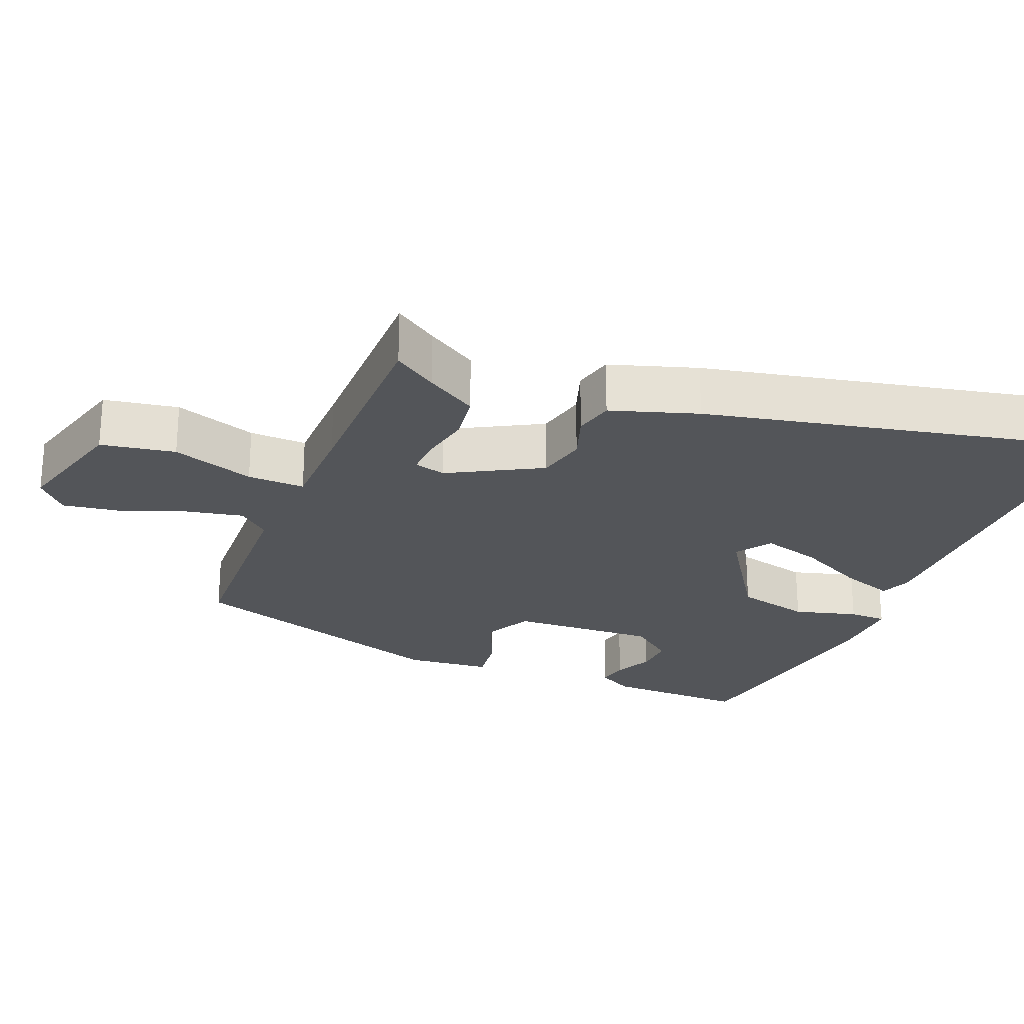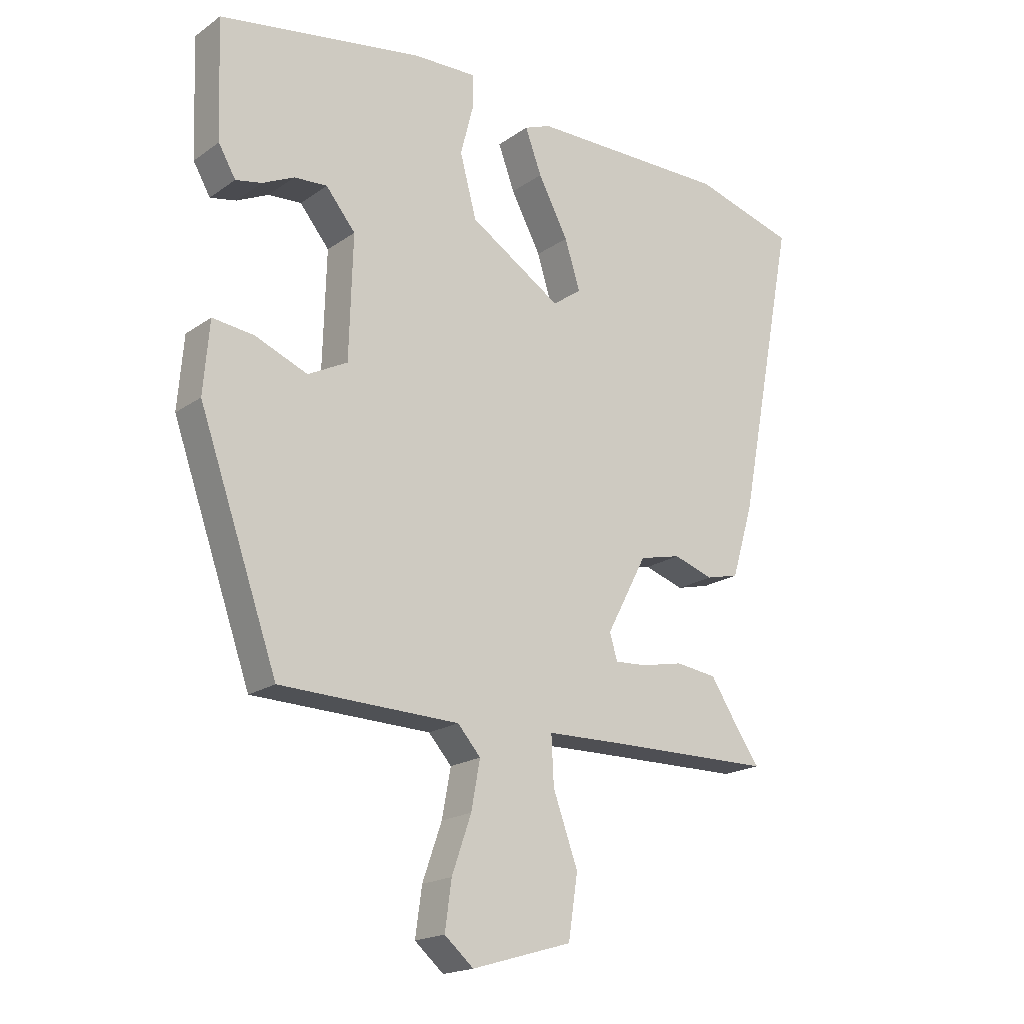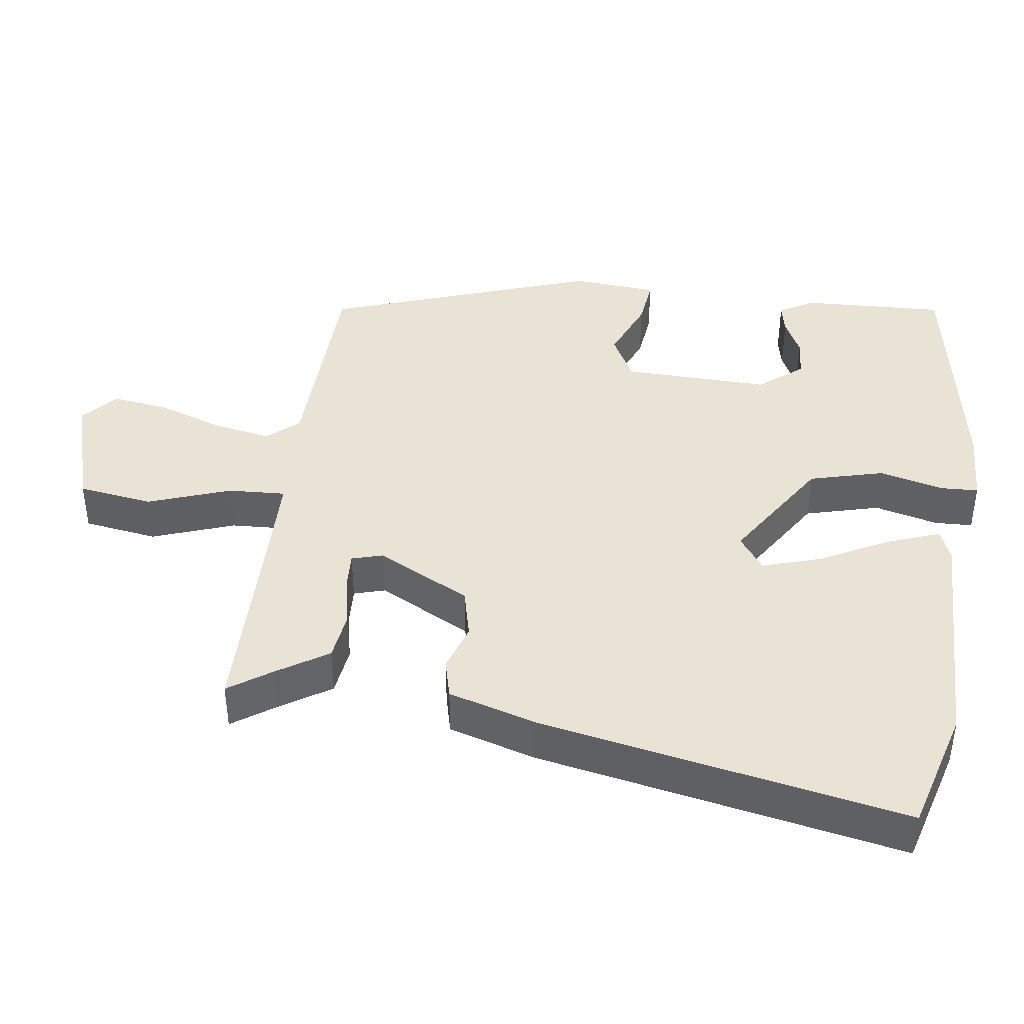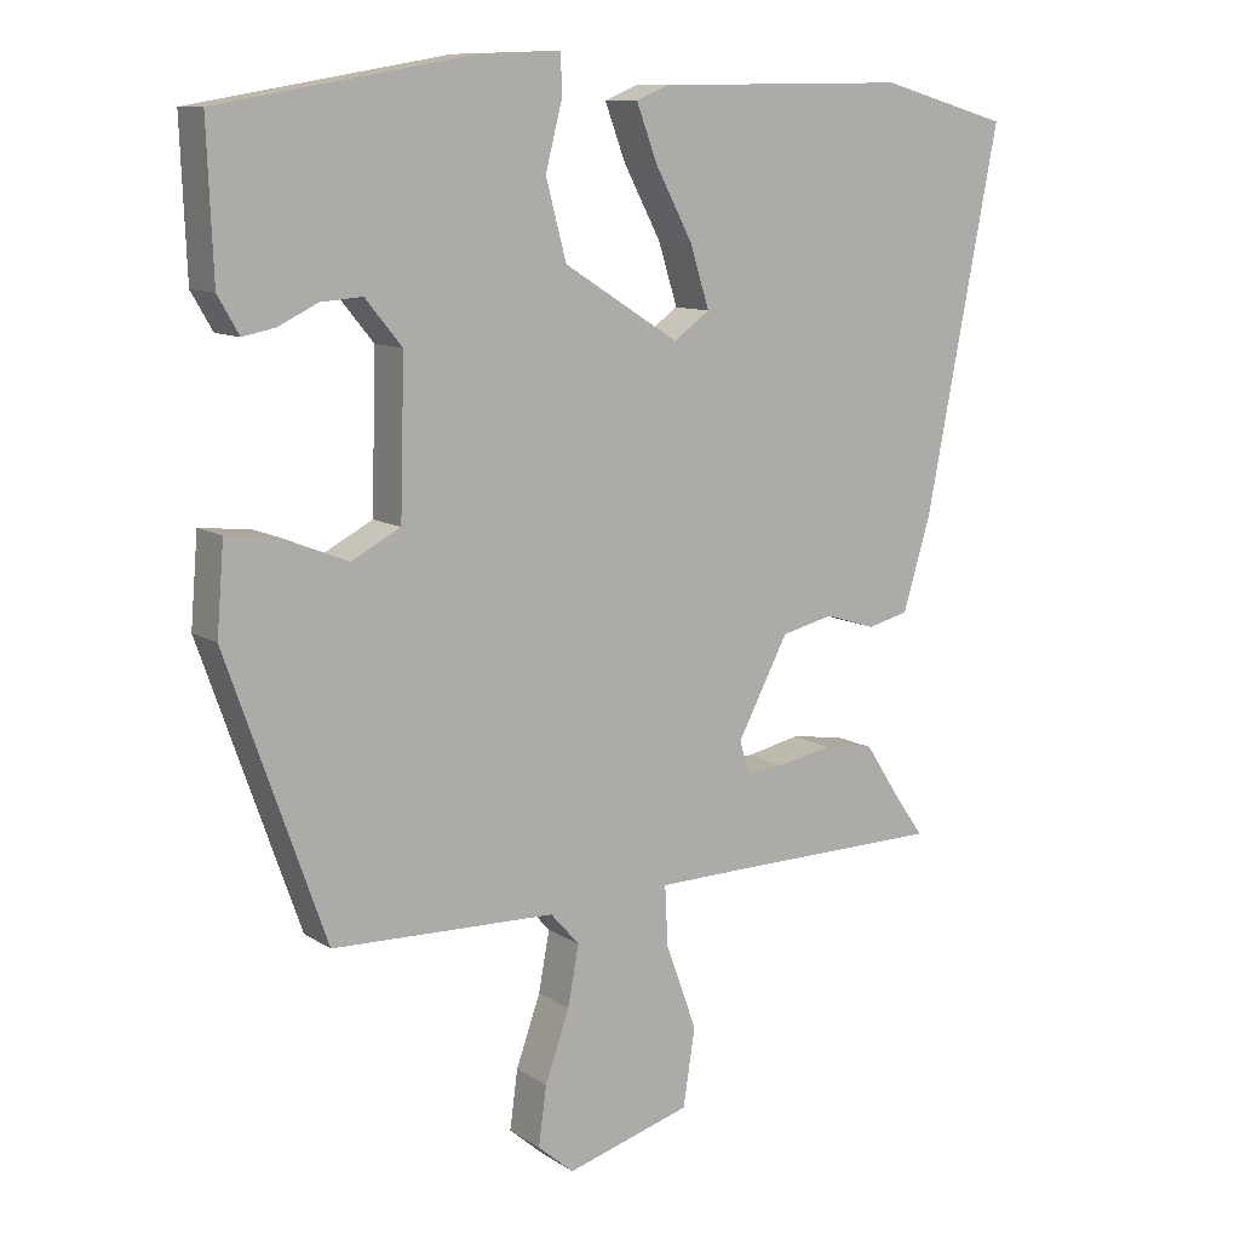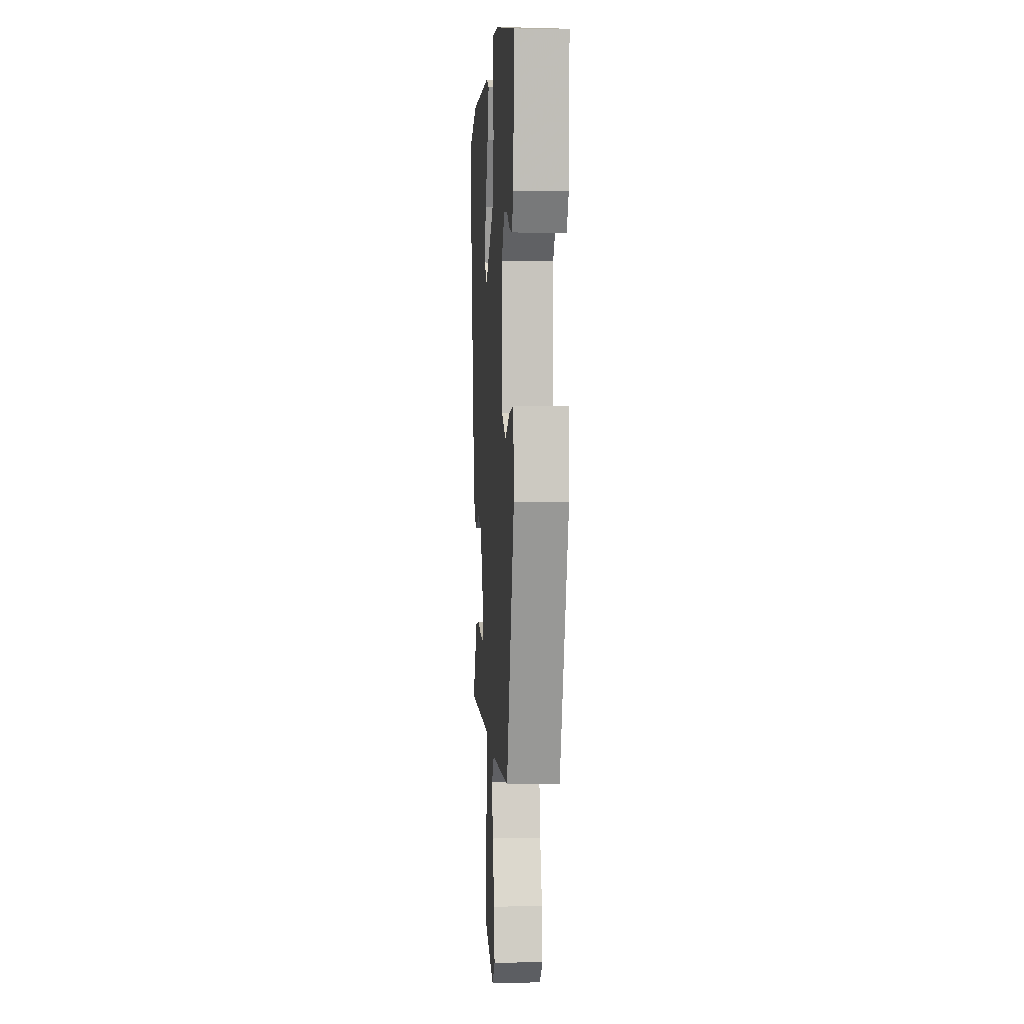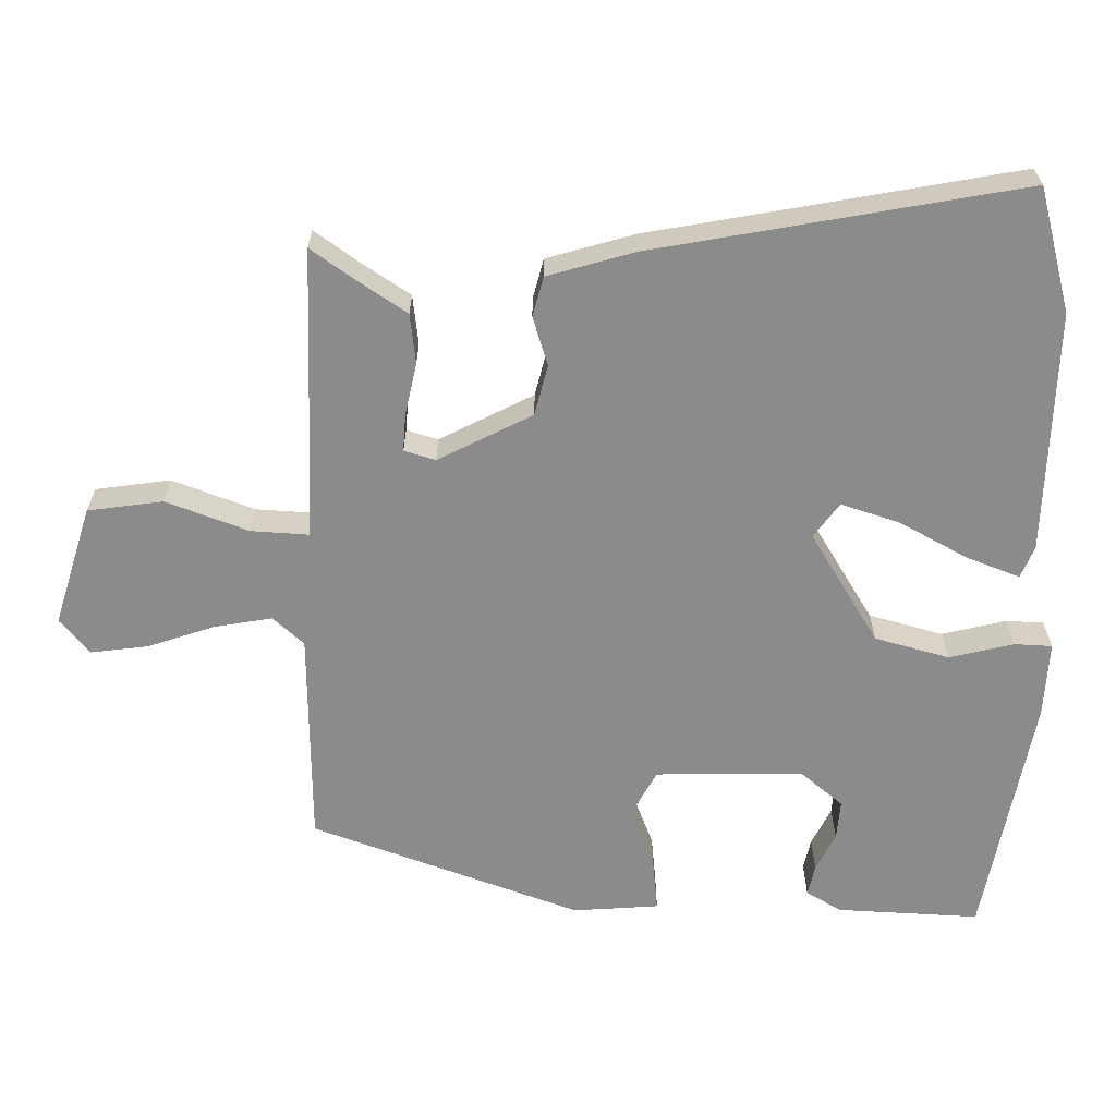
<metadata>
{"format":"obj","ext":"obj","renderer":"f3d","projection":"perspective","resolution":1024,"background":"white","views":[{"elev":-24.5,"azim":-111.1,"up":"+Y"},{"elev":-19.0,"azim":142.2,"up":"+Z"},{"elev":41.2,"azim":-82.1,"up":"+Y"},{"elev":10.6,"azim":147.0,"up":"+Z"},{"elev":2.4,"azim":86.2,"up":"+Z"},{"elev":-63.8,"azim":-91.2,"up":"+Y"}]}
</metadata>
<code>
v 0.516 0.07 0.49
v 0.508 0.07 0.289
v 0.479 0.07 0.239
v 0.435 0.07 0.248
v 0.381 0.07 0.274
v 0.325 0.07 0.278
v 0.275 0.07 0.217
v 0.281 0.07 0.01
v 0.348 0.07 -0.025
v 0.437 0.07 0.011
v 0.507 0.07 0.019
v 0.517 0.07 -0.102
v 0.383 0.07 -0.482
v 0.079 0.07 -0.49
v 0.04 0.07 -0.534
v 0.055 0.07 -0.615
v 0.088 0.07 -0.709
v 0.099 0.07 -0.789
v 0.05 0.07 -0.831
v -0.12 0.07 -0.781
v -0.136 0.07 -0.676
v -0.094 0.07 -0.56
v -0.09 0.07 -0.479
v -0.222 0.07 -0.476
v -0.502 0.07 -0.472
v -0.46 0.07 -0.412
v -0.414 0.07 -0.341
v -0.344 0.07 -0.332
v -0.271 0.07 -0.347
v -0.218 0.07 -0.35
v -0.205 0.07 -0.306
v -0.274 0.07 -0.175
v -0.345 0.07 -0.158
v -0.413 0.07 -0.18
v -0.469 0.07 -0.166
v -0.506 0.07 -0.043
v -0.606 0.07 0.47
v -0.432 0.07 0.519
v -0.091 0.07 0.515
v -0.046 0.07 0.497
v -0.074 0.07 0.422
v -0.125 0.07 0.326
v -0.151 0.07 0.243
v -0.102 0.07 0.208
v 0.054 0.07 0.306
v 0.082 0.07 0.411
v 0.059 0.07 0.501
v 0.061 0.07 0.554
v 0.168 0.07 0.55
v 0.516 0 0.49
v 0.508 0 0.289
v 0.479 0 0.239
v 0.435 0 0.248
v 0.381 0 0.274
v 0.325 0 0.278
v 0.275 0 0.217
v 0.281 0 0.01
v 0.348 0 -0.025
v 0.437 0 0.011
v 0.507 0 0.019
v 0.517 0 -0.102
v 0.383 0 -0.482
v 0.079 0 -0.49
v 0.04 0 -0.534
v 0.055 0 -0.615
v 0.088 0 -0.709
v 0.099 0 -0.789
v 0.05 0 -0.831
v -0.12 0 -0.781
v -0.136 0 -0.676
v -0.094 0 -0.56
v -0.09 0 -0.479
v -0.222 0 -0.476
v -0.502 0 -0.472
v -0.46 0 -0.412
v -0.414 0 -0.341
v -0.344 0 -0.332
v -0.271 0 -0.347
v -0.218 0 -0.35
v -0.205 0 -0.306
v -0.274 0 -0.175
v -0.345 0 -0.158
v -0.413 0 -0.18
v -0.469 0 -0.166
v -0.506 0 -0.043
v -0.606 0 0.47
v -0.432 0 0.519
v -0.091 0 0.515
v -0.046 0 0.497
v -0.074 0 0.422
v -0.125 0 0.326
v -0.151 0 0.243
v -0.102 0 0.208
v 0.054 0 0.306
v 0.082 0 0.411
v 0.059 0 0.501
v 0.061 0 0.554
v 0.168 0 0.55
f 1 2 3
f 49 1 3
f 48 49 3
f 47 48 3
f 46 47 3
f 40 41 42
f 39 40 42
f 38 39 42
f 37 38 42
f 36 37 42
f 35 36 42
f 34 35 42
f 33 34 42 43
f 32 33 43 44
f 26 27 28 29
f 26 29 30
f 25 26 30
f 24 25 30
f 23 24 30 31
f 20 21 22
f 19 20 22
f 18 19 22
f 17 18 22
f 16 17 22
f 15 16 22 23
f 32 44 45
f 31 32 45
f 23 31 45
f 15 23 45
f 14 15 45
f 12 13 14
f 11 12 14
f 10 11 14
f 9 10 14
f 3 4 5
f 46 3 5
f 46 5 6
f 45 46 6 7
f 14 45 7 8
f 8 9 14
f 52 51 50
f 52 50 98
f 52 98 97
f 52 97 96
f 52 96 95
f 91 90 89
f 91 89 88
f 91 88 87
f 91 87 86
f 91 86 85
f 91 85 84
f 91 84 83
f 92 91 83 82
f 93 92 82 81
f 78 77 76 75
f 79 78 75
f 79 75 74
f 79 74 73
f 80 79 73 72
f 71 70 69
f 71 69 68
f 71 68 67
f 71 67 66
f 71 66 65
f 72 71 65 64
f 94 93 81
f 94 81 80
f 94 80 72
f 94 72 64
f 94 64 63
f 63 62 61
f 63 61 60
f 63 60 59
f 63 59 58
f 54 53 52
f 54 52 95
f 55 54 95
f 56 55 95 94
f 57 56 94 63
f 63 58 57
f 1 50 51 2
f 2 51 52 3
f 3 52 53 4
f 4 53 54 5
f 5 54 55 6
f 6 55 56 7
f 7 56 57 8
f 8 57 58 9
f 9 58 59 10
f 10 59 60 11
f 11 60 61 12
f 12 61 62 13
f 13 62 63 14
f 14 63 64 15
f 15 64 65 16
f 16 65 66 17
f 17 66 67 18
f 18 67 68 19
f 19 68 69 20
f 20 69 70 21
f 21 70 71 22
f 22 71 72 23
f 23 72 73 24
f 24 73 74 25
f 25 74 75 26
f 26 75 76 27
f 27 76 77 28
f 28 77 78 29
f 29 78 79 30
f 30 79 80 31
f 31 80 81 32
f 32 81 82 33
f 33 82 83 34
f 34 83 84 35
f 35 84 85 36
f 36 85 86 37
f 37 86 87 38
f 38 87 88 39
f 39 88 89 40
f 40 89 90 41
f 41 90 91 42
f 42 91 92 43
f 43 92 93 44
f 44 93 94 45
f 45 94 95 46
f 46 95 96 47
f 47 96 97 48
f 48 97 98 49
f 49 98 50 1

</code>
